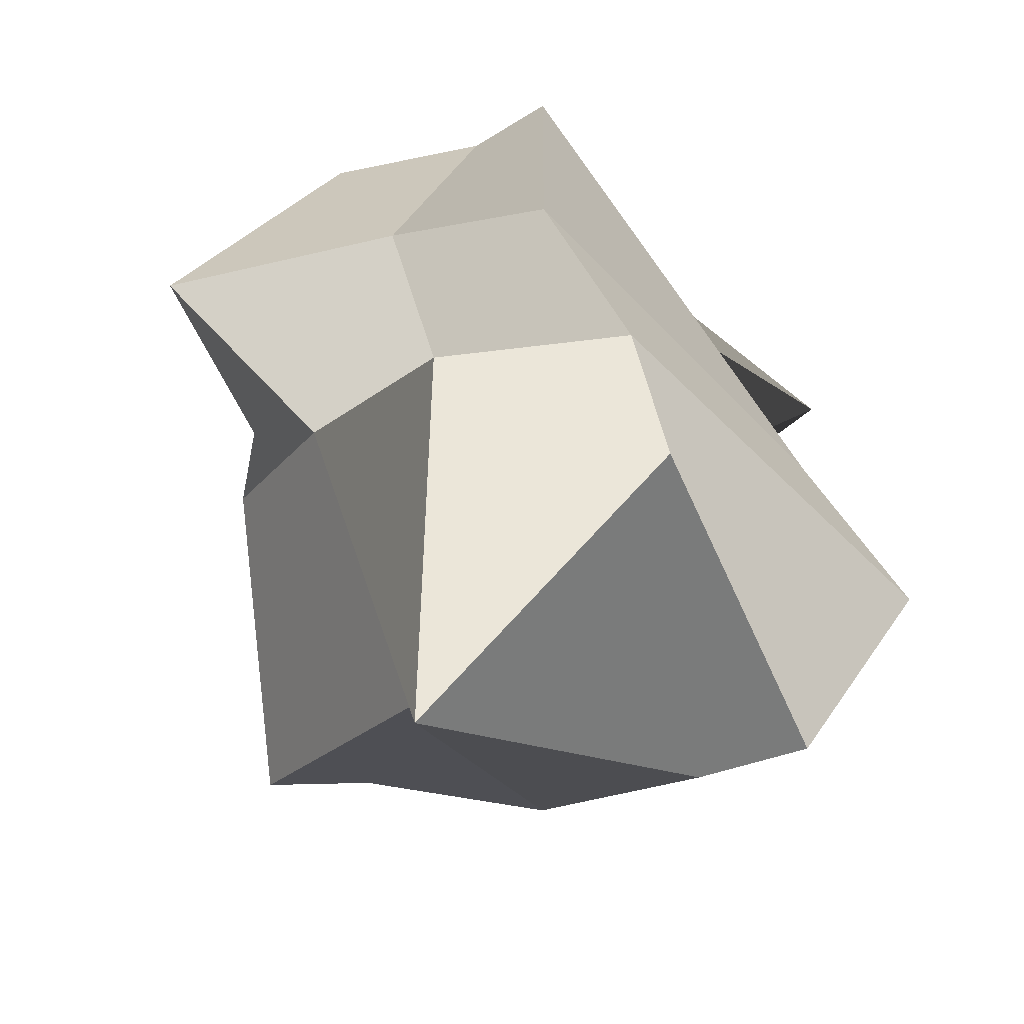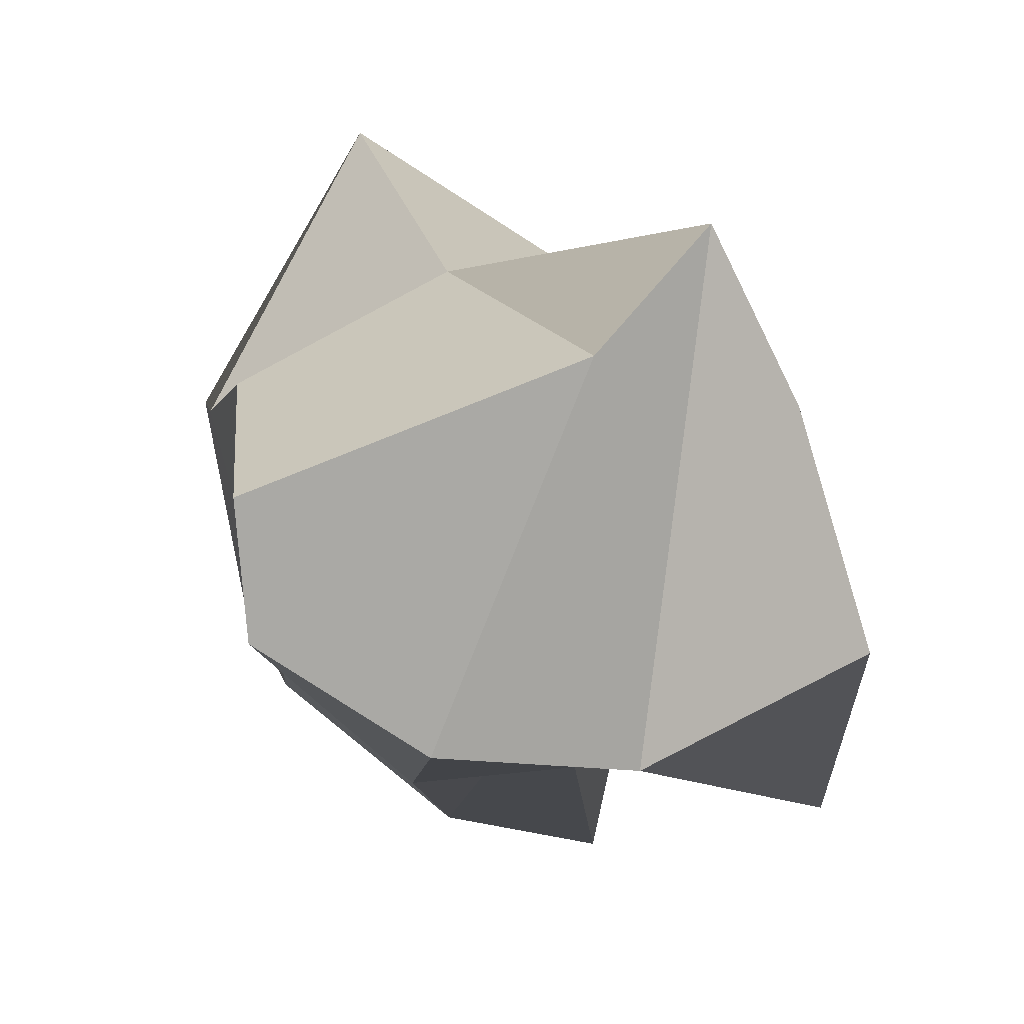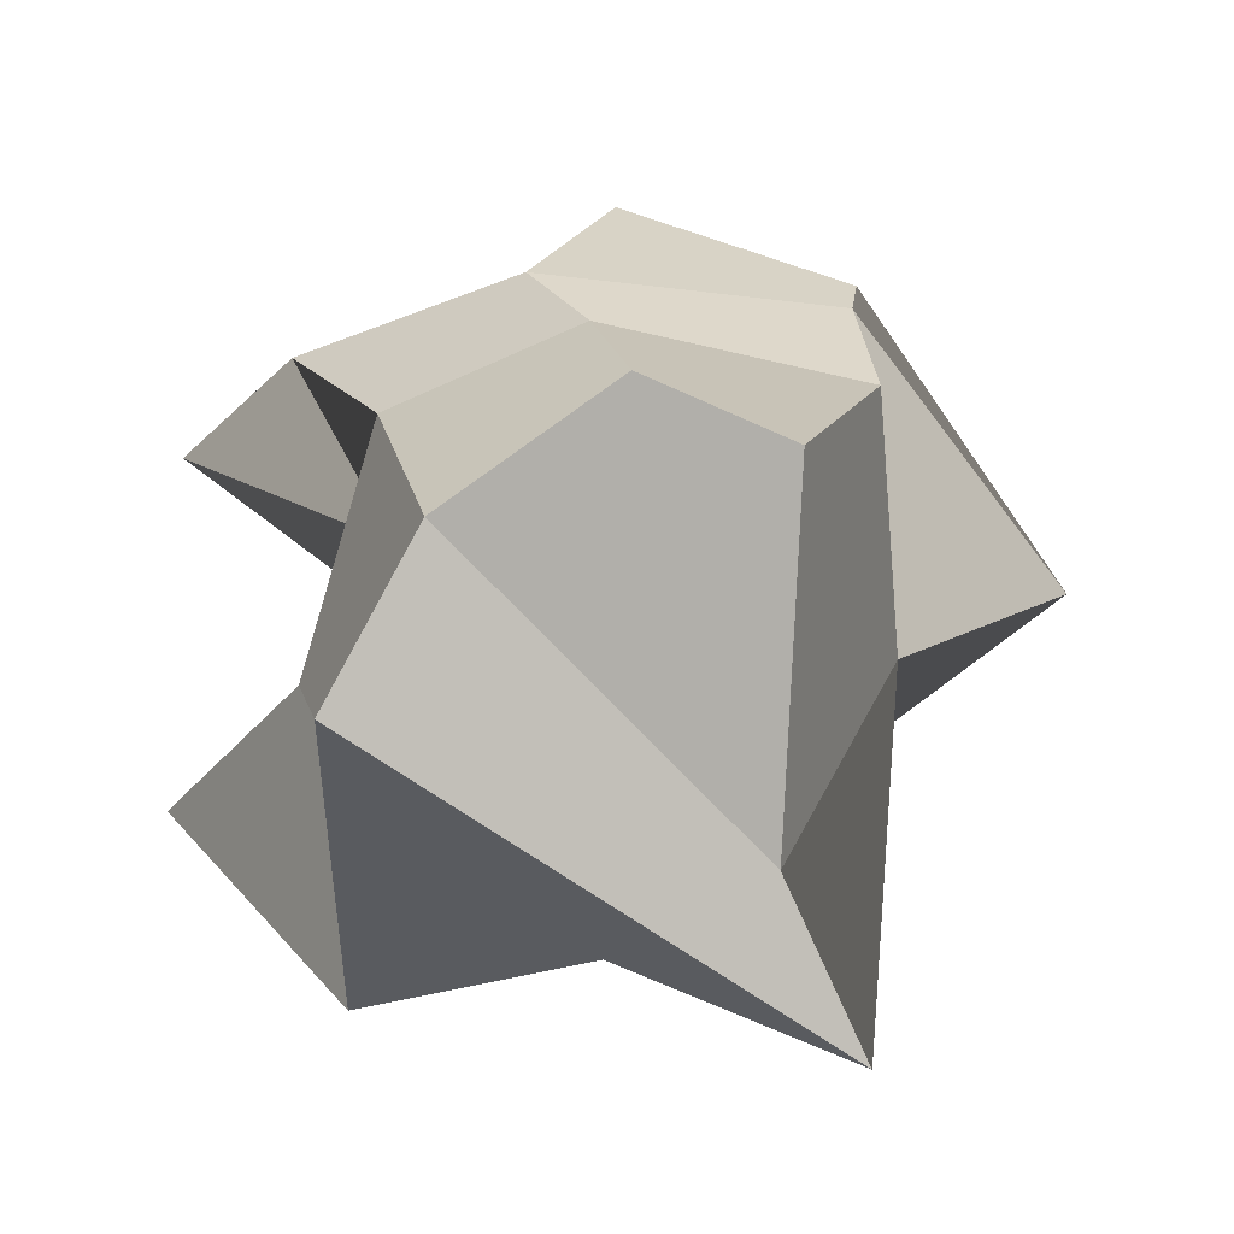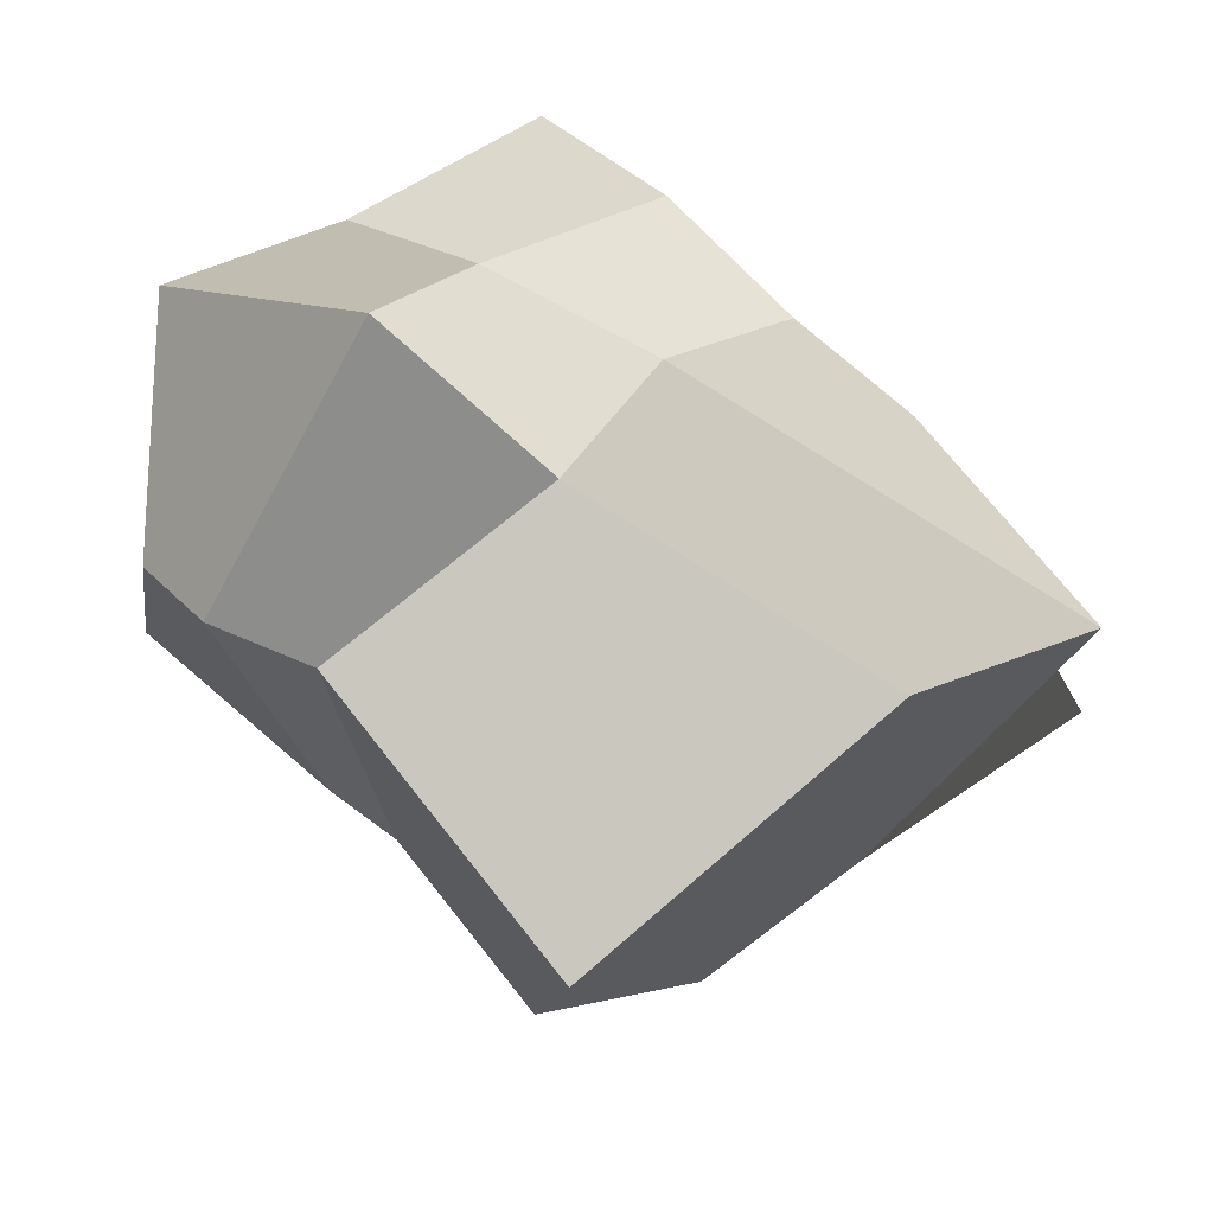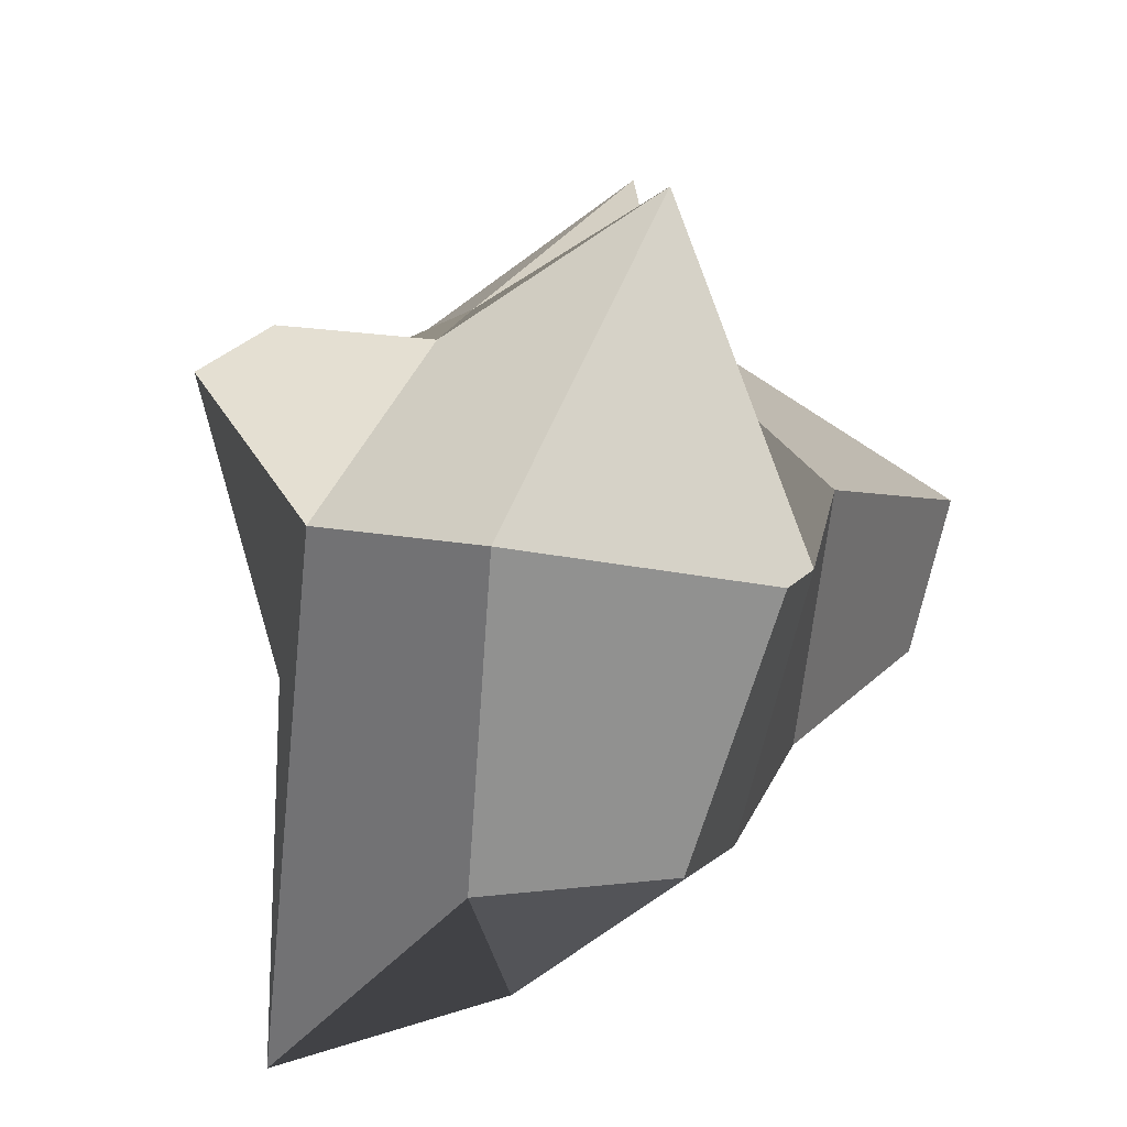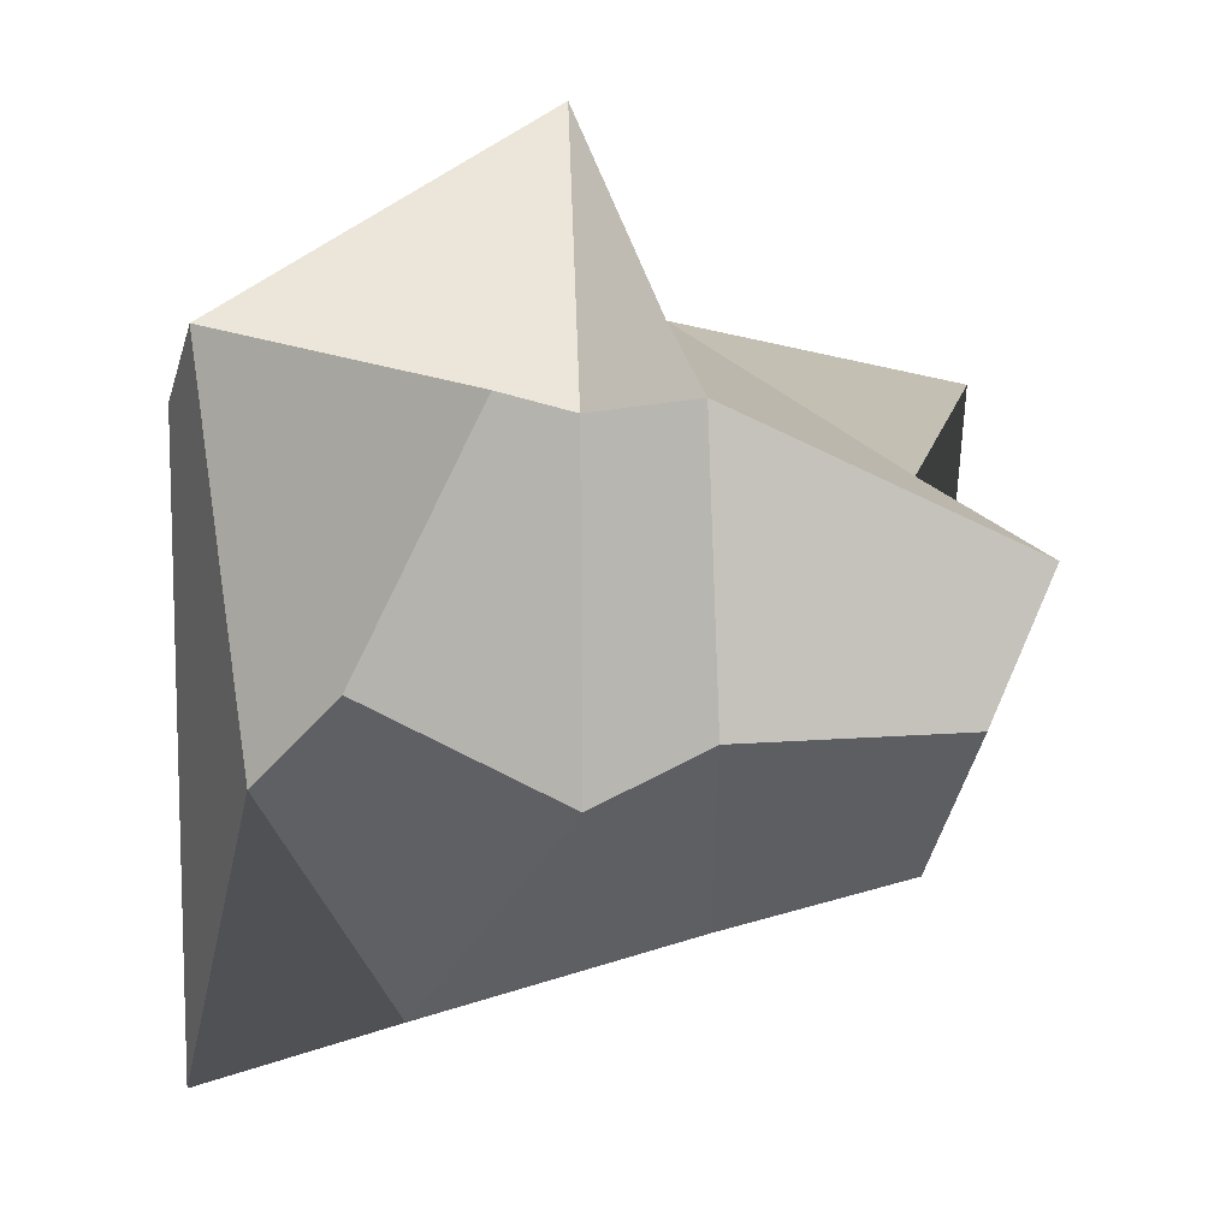
<metadata>
{"format":"obj","ext":"obj","renderer":"f3d","projection":"perspective","resolution":1024,"background":"white","views":[{"elev":-36.2,"azim":36.8,"up":"+Y"},{"elev":1.6,"azim":-11.8,"up":"+Z"},{"elev":-62.9,"azim":-114.1,"up":"+Y"},{"elev":52.6,"azim":-47.7,"up":"+Z"},{"elev":21.8,"azim":-158.5,"up":"+Z"},{"elev":-7.9,"azim":-117.1,"up":"+Z"}]}
</metadata>
<code>
o Cube
v 0.4526 0.2972 -0.2213
v 0.6022 -0.8932 -0.3373
v 0.5 0.5 0.5
v 0.6106 -0.394 0.1873
v -0.5581 0.6515 -0.3077
v -0.6672 -0.5534 -0.3241
v -0.6748 0.4369 0.2052
v -0.7113 -0.688 -0.009357
v 0.5776 -0.01364 -0.4852
v 0.6955 -0.3079 -0.7505
v -0.6365 0.002633 0.2422
v -0.6766 0.2722 0.1808
v 0.5 0.1667 0.5
v 0.5818 -0.1021 0.2815
v -0.5042 0.1807 -0.4837
v -0.5495 -0.06657 -0.3586
v 0.1563 -0.6938 -0.5991
v -0.2915 -0.6514 -0.5651
v 0.157 0.724 0.3129
v -0.2522 0.8244 0.3681
v 0.0163 -0.8495 0.283
v 0.1926 -1.101 0.5367
v -0.1243 0.6564 -0.4344
v 0.3647 0.5891 -0.9672
v -0.2569 -0.2103 -0.6785
v 0.2764 -0.3725 -0.6179
v -0.07348 0.3259 -0.8435
v 0.1667 0.1667 -0.5
v 0.1811 -0.1083 0.4921
v -0.1667 -0.1667 0.5
v 0.08994 0.278 0.5469
v -0.3274 0.1248 0.8512
f 23 5 7 20
f 32 20 7 12
f 12 7 5 15
f 17 2 4 22
f 9 1 3 13
f 28 24 1 9
f 17 26 10 2
f 26 28 9 10
f 2 10 14 4
f 10 9 13 14
f 8 11 16 6
f 11 12 15 16
f 21 30 11 8
f 30 32 12 11
f 14 13 31 29
f 29 31 32 30
f 4 14 29 22
f 22 29 30 21
f 16 15 27 25
f 25 27 28 26
f 6 16 25 18
f 18 25 26 17
f 15 5 23 27
f 27 23 24 28
f 6 18 21 8
f 18 17 22 21
f 13 3 19 31
f 31 19 20 32
f 1 24 19 3
f 24 23 20 19

</code>
